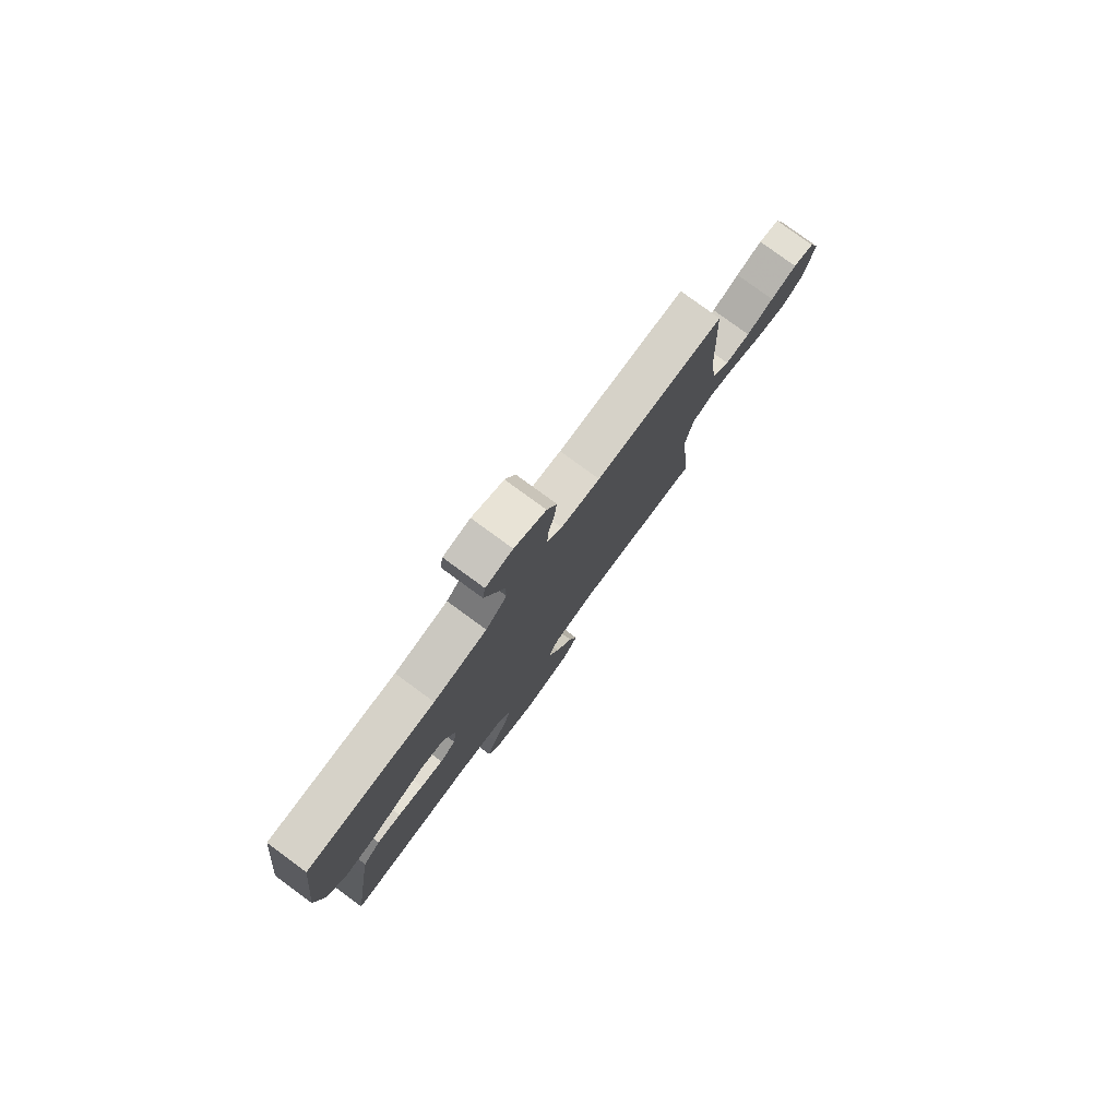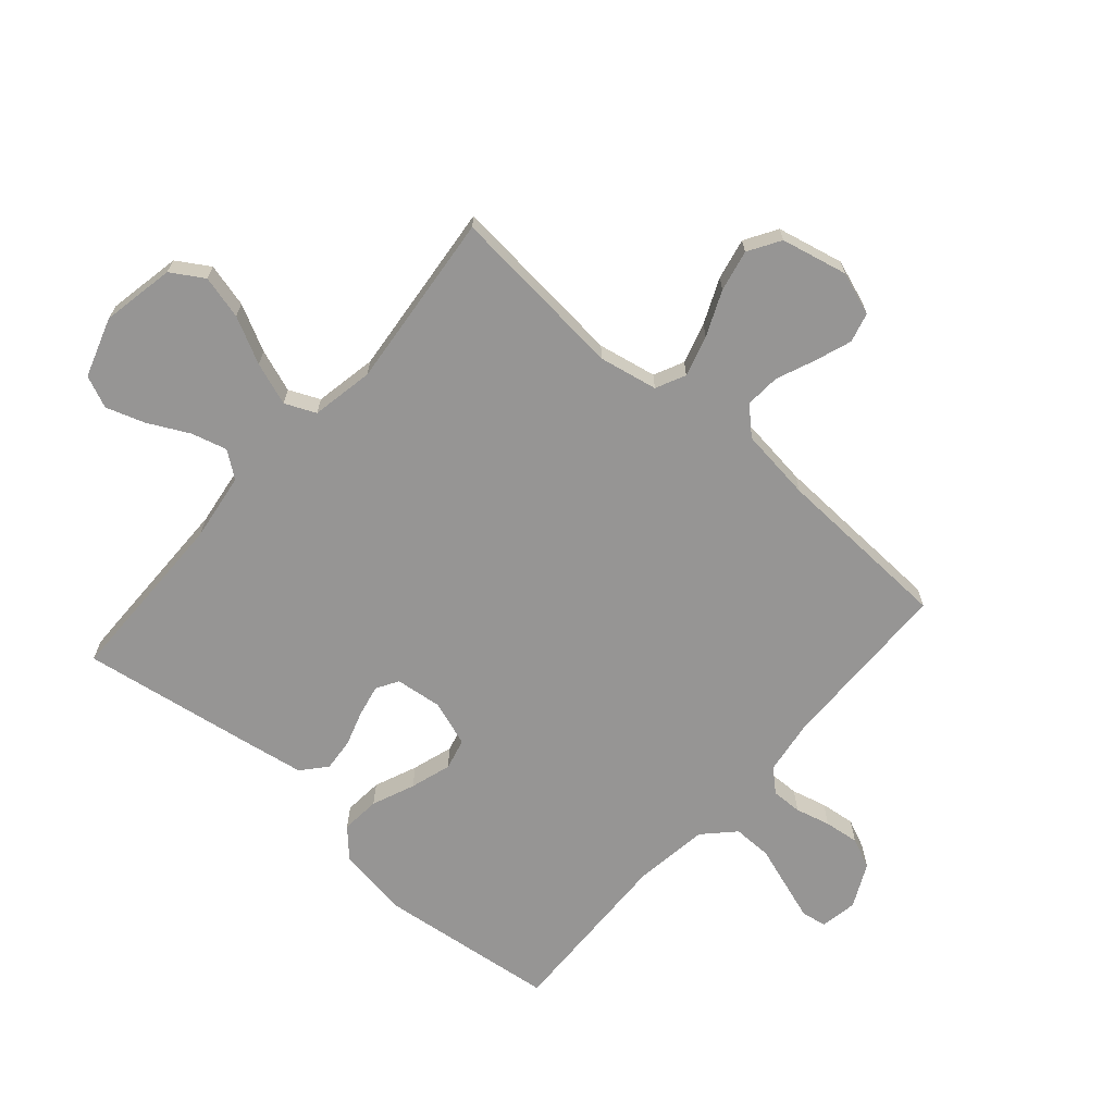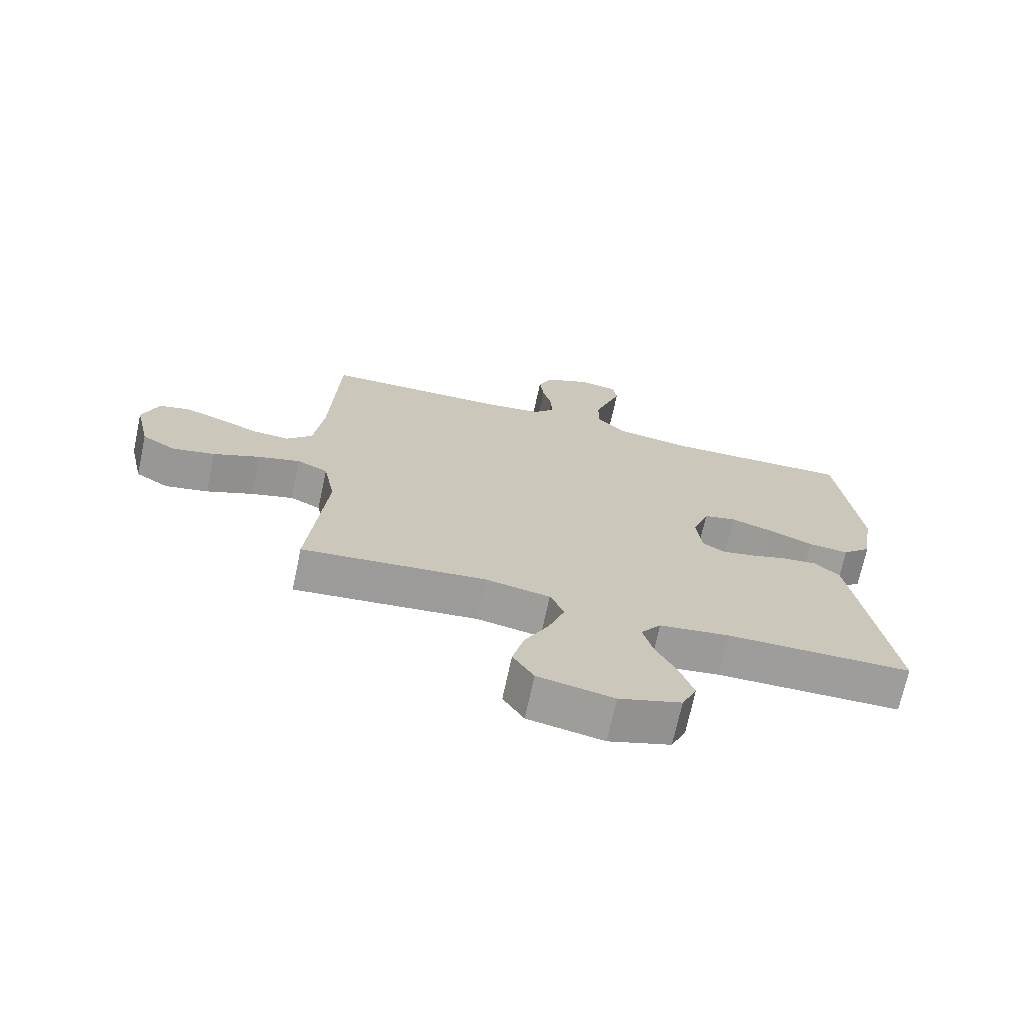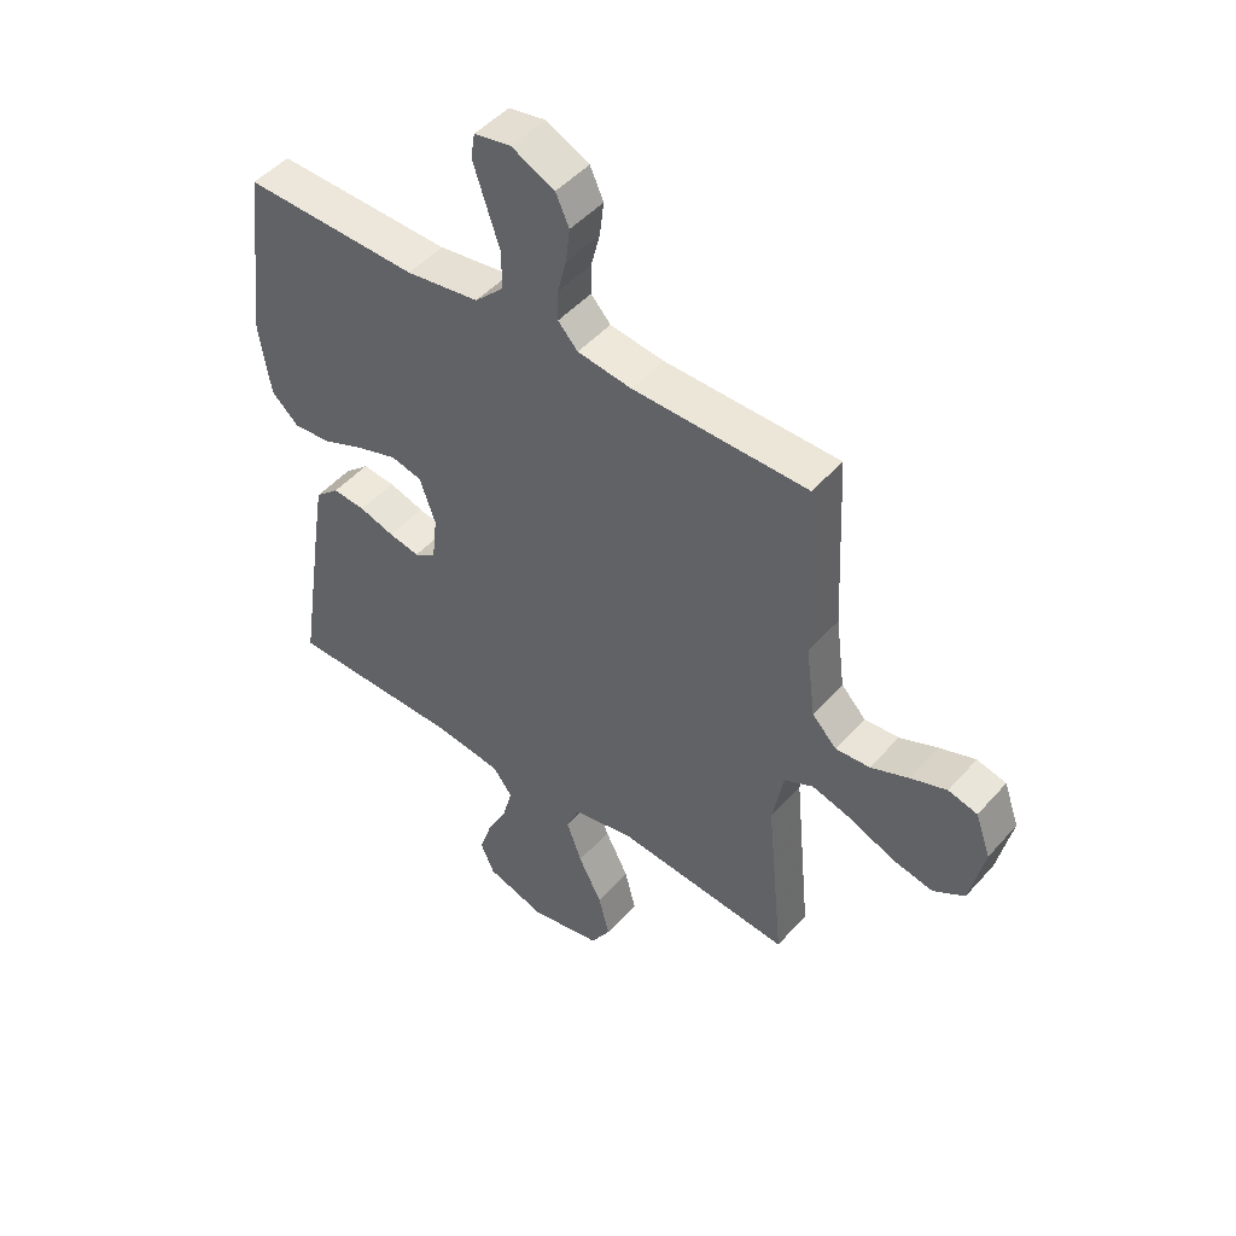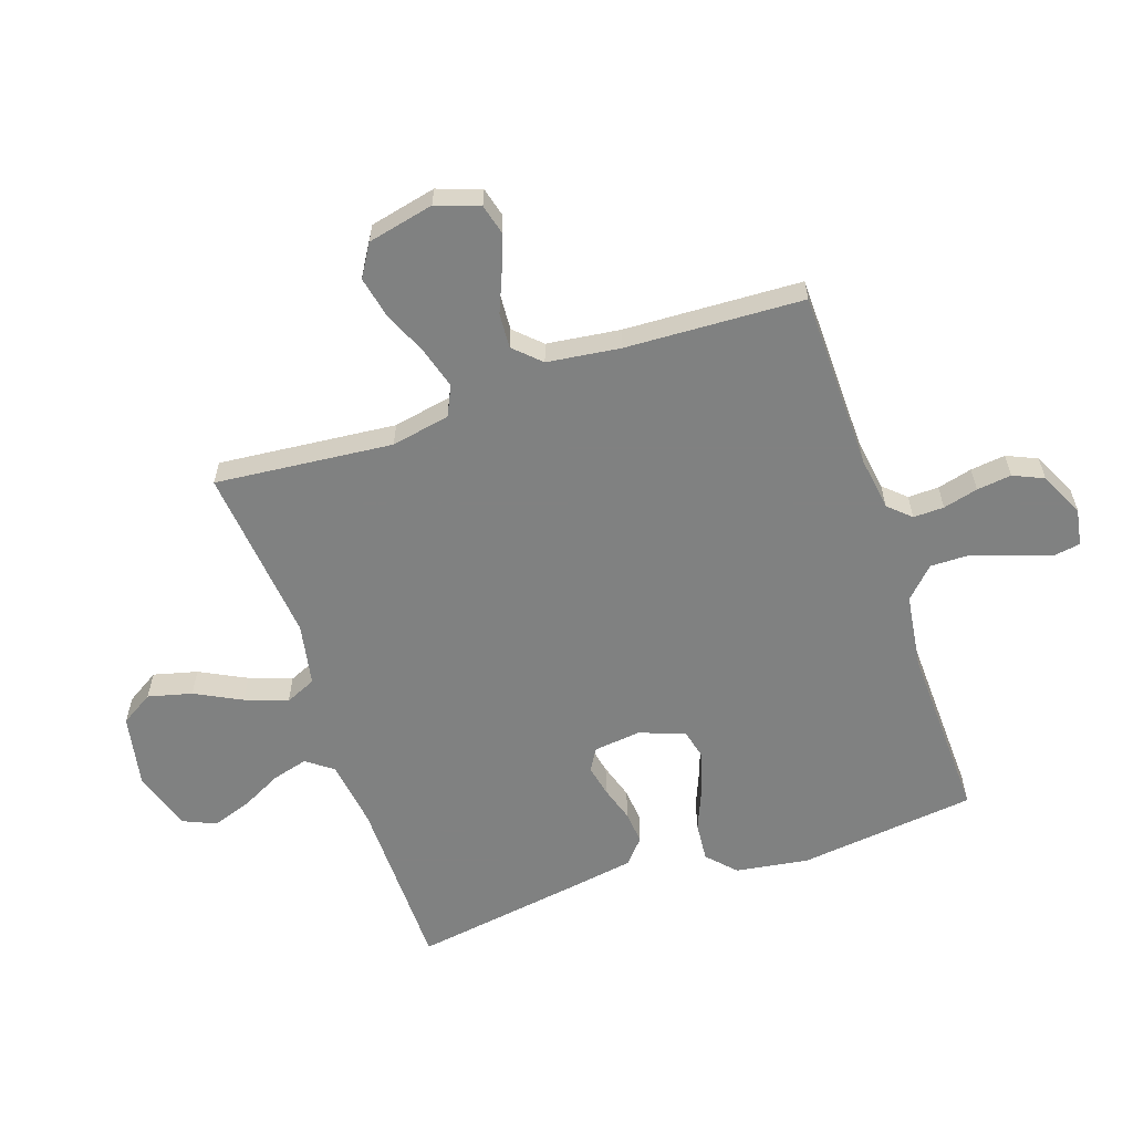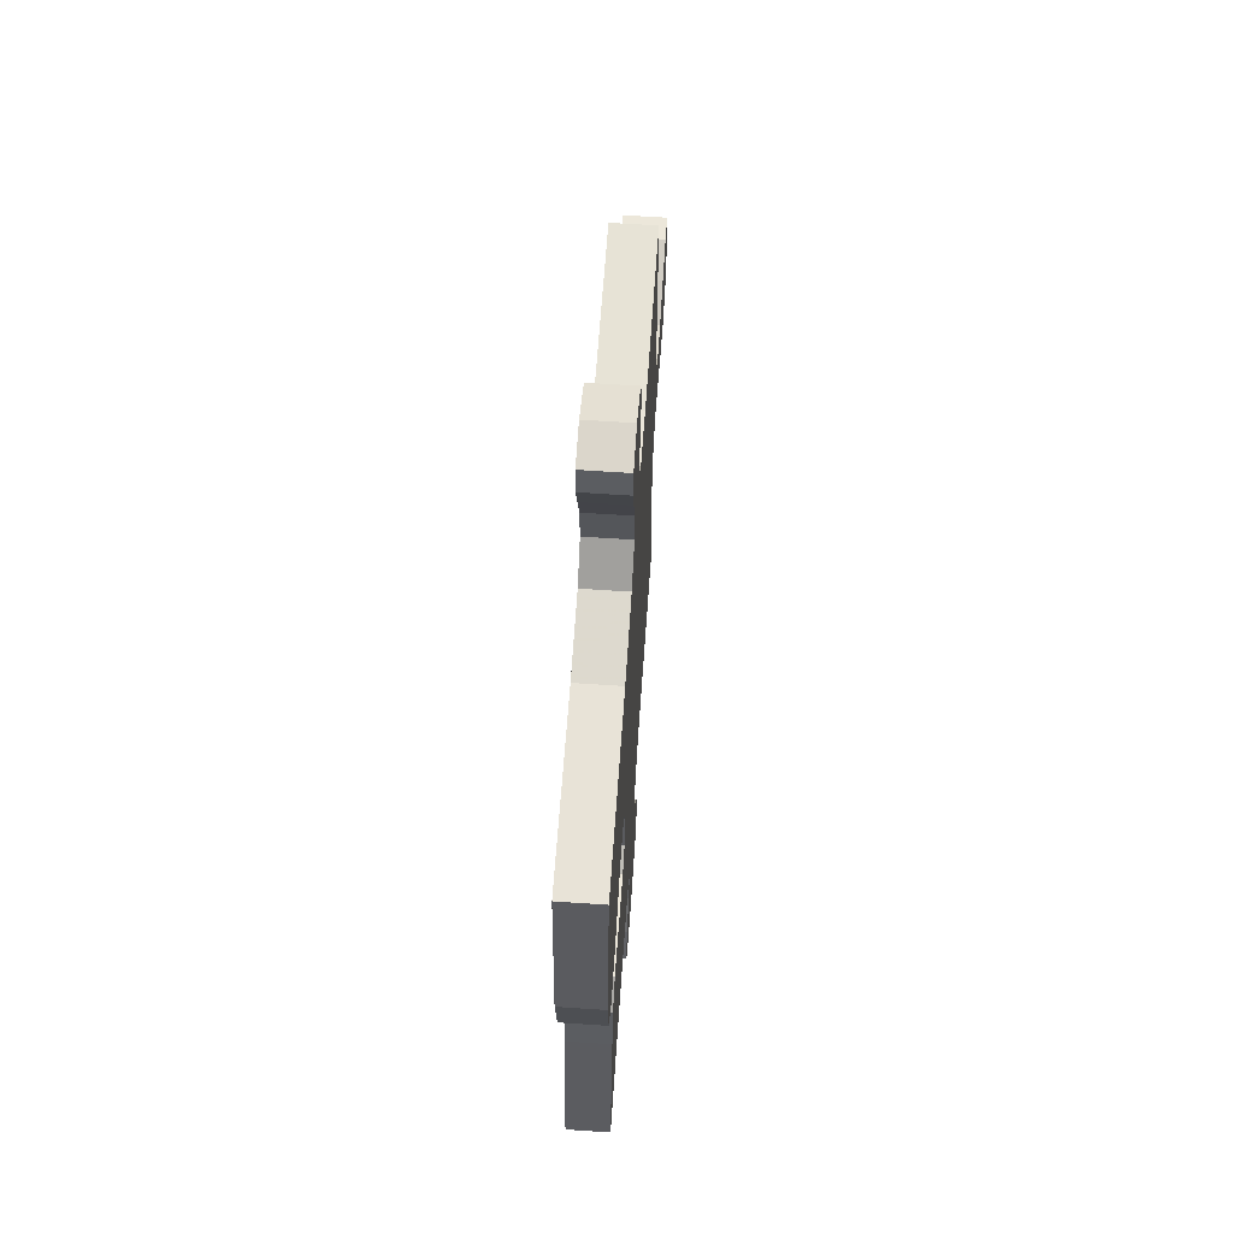
<metadata>
{"format":"obj","ext":"obj","renderer":"f3d","projection":"perspective","resolution":1024,"background":"white","views":[{"elev":79.4,"azim":126.2,"up":"+Z"},{"elev":-67.6,"azim":-131.0,"up":"+Y"},{"elev":-70.6,"azim":-12.1,"up":"+Z"},{"elev":47.7,"azim":-140.9,"up":"+Z"},{"elev":-60.3,"azim":-71.2,"up":"+Y"},{"elev":63.6,"azim":93.9,"up":"+Z"}]}
</metadata>
<code>
v 0.5 0.07 -0.5
v 0.2 0.07 -0.503
v 0.085 0.07 -0.519
v 0.052 0.07 -0.563
v 0.068 0.07 -0.623
v 0.103 0.07 -0.692
v 0.125 0.07 -0.758
v 0.101 0.07 -0.812
v 0 0.07 -0.845
v -0.123 0.07 -0.821
v -0.157 0.07 -0.766
v -0.138 0.07 -0.692
v -0.098 0.07 -0.614
v -0.072 0.07 -0.542
v -0.095 0.07 -0.49
v -0.2 0.07 -0.47
v -0.5 0.07 -0.5
v -0.471 0.07 -0.2
v -0.49 0.07 -0.101
v -0.54 0.07 -0.077
v -0.609 0.07 -0.097
v -0.685 0.07 -0.13
v -0.755 0.07 -0.145
v -0.809 0.07 -0.112
v -0.834 0.07 0
v -0.808 0.07 0.073
v -0.758 0.07 0.086
v -0.696 0.07 0.064
v -0.631 0.07 0.037
v -0.572 0.07 0.033
v -0.53 0.07 0.077
v -0.514 0.07 0.2
v -0.5 0.07 0.5
v -0.2 0.07 0.505
v -0.108 0.07 0.518
v -0.074 0.07 0.555
v -0.075 0.07 0.607
v -0.09 0.07 0.666
v -0.097 0.07 0.725
v -0.074 0.07 0.776
v 0 0.07 0.812
v 0.063 0.07 0.801
v 0.07 0.07 0.758
v 0.049 0.07 0.695
v 0.025 0.07 0.624
v 0.024 0.07 0.558
v 0.074 0.07 0.509
v 0.2 0.07 0.491
v 0.5 0.07 0.5
v 0.535 0.07 0.2
v 0.516 0.07 0.076
v 0.469 0.07 0.032
v 0.403 0.07 0.038
v 0.331 0.07 0.068
v 0.262 0.07 0.09
v 0.209 0.07 0.077
v 0.182 0.07 0
v 0.191 0.07 -0.079
v 0.228 0.07 -0.101
v 0.281 0.07 -0.09
v 0.341 0.07 -0.071
v 0.397 0.07 -0.066
v 0.438 0.07 -0.102
v 0.454 0.07 -0.2
v 0.5 0 -0.5
v 0.2 0 -0.503
v 0.085 0 -0.519
v 0.052 0 -0.563
v 0.068 0 -0.623
v 0.103 0 -0.692
v 0.125 0 -0.758
v 0.101 0 -0.812
v 0 0 -0.845
v -0.123 0 -0.821
v -0.157 0 -0.766
v -0.138 0 -0.692
v -0.098 0 -0.614
v -0.072 0 -0.542
v -0.095 0 -0.49
v -0.2 0 -0.47
v -0.5 0 -0.5
v -0.471 0 -0.2
v -0.49 0 -0.101
v -0.54 0 -0.077
v -0.609 0 -0.097
v -0.685 0 -0.13
v -0.755 0 -0.145
v -0.809 0 -0.112
v -0.834 0 0
v -0.808 0 0.073
v -0.758 0 0.086
v -0.696 0 0.064
v -0.631 0 0.037
v -0.572 0 0.033
v -0.53 0 0.077
v -0.514 0 0.2
v -0.5 0 0.5
v -0.2 0 0.505
v -0.108 0 0.518
v -0.074 0 0.555
v -0.075 0 0.607
v -0.09 0 0.666
v -0.097 0 0.725
v -0.074 0 0.776
v 0 0 0.812
v 0.063 0 0.801
v 0.07 0 0.758
v 0.049 0 0.695
v 0.025 0 0.624
v 0.024 0 0.558
v 0.074 0 0.509
v 0.2 0 0.491
v 0.5 0 0.5
v 0.535 0 0.2
v 0.516 0 0.076
v 0.469 0 0.032
v 0.403 0 0.038
v 0.331 0 0.068
v 0.262 0 0.09
v 0.209 0 0.077
v 0.182 0 0
v 0.191 0 -0.079
v 0.228 0 -0.101
v 0.281 0 -0.09
v 0.341 0 -0.071
v 0.397 0 -0.066
v 0.438 0 -0.102
v 0.454 0 -0.2
f 64 1 2
f 63 64 2
f 62 63 2
f 61 62 2
f 60 61 2
f 59 60 2 3
f 58 59 3 4
f 57 58 4
f 52 53 54
f 51 52 54
f 50 51 54
f 49 50 54
f 48 49 54
f 47 48 54 55
f 46 47 55 56
f 43 44 45
f 42 43 45
f 41 42 45
f 40 41 45
f 39 40 45
f 38 39 45
f 37 38 45
f 36 37 45 46
f 46 56 57
f 36 46 57
f 35 36 57
f 32 33 34
f 35 57 4
f 34 35 4
f 32 34 4
f 31 32 4
f 27 28 29
f 26 27 29
f 25 26 29
f 24 25 29
f 23 24 29
f 22 23 29
f 21 22 29
f 20 21 29 30
f 16 17 18
f 15 16 18 19
f 11 12 13
f 10 11 13
f 9 10 13
f 8 9 13
f 7 8 13
f 6 7 13
f 5 6 13
f 5 13 14
f 4 5 14 15
f 19 20 30 31
f 4 15 19 31
f 66 65 128
f 66 128 127
f 66 127 126
f 66 126 125
f 66 125 124
f 67 66 124 123
f 68 67 123 122
f 68 122 121
f 118 117 116
f 118 116 115
f 118 115 114
f 118 114 113
f 118 113 112
f 119 118 112 111
f 120 119 111 110
f 109 108 107
f 109 107 106
f 109 106 105
f 109 105 104
f 109 104 103
f 109 103 102
f 109 102 101
f 110 109 101 100
f 121 120 110
f 121 110 100
f 121 100 99
f 98 97 96
f 68 121 99
f 68 99 98
f 68 98 96
f 68 96 95
f 93 92 91
f 93 91 90
f 93 90 89
f 93 89 88
f 93 88 87
f 93 87 86
f 93 86 85
f 94 93 85 84
f 82 81 80
f 83 82 80 79
f 77 76 75
f 77 75 74
f 77 74 73
f 77 73 72
f 77 72 71
f 77 71 70
f 77 70 69
f 78 77 69
f 79 78 69 68
f 95 94 84 83
f 95 83 79 68
f 1 65 66 2
f 2 66 67 3
f 3 67 68 4
f 4 68 69 5
f 5 69 70 6
f 6 70 71 7
f 7 71 72 8
f 8 72 73 9
f 9 73 74 10
f 10 74 75 11
f 11 75 76 12
f 12 76 77 13
f 13 77 78 14
f 14 78 79 15
f 15 79 80 16
f 16 80 81 17
f 17 81 82 18
f 18 82 83 19
f 19 83 84 20
f 20 84 85 21
f 21 85 86 22
f 22 86 87 23
f 23 87 88 24
f 24 88 89 25
f 25 89 90 26
f 26 90 91 27
f 27 91 92 28
f 28 92 93 29
f 29 93 94 30
f 30 94 95 31
f 31 95 96 32
f 32 96 97 33
f 33 97 98 34
f 34 98 99 35
f 35 99 100 36
f 36 100 101 37
f 37 101 102 38
f 38 102 103 39
f 39 103 104 40
f 40 104 105 41
f 41 105 106 42
f 42 106 107 43
f 43 107 108 44
f 44 108 109 45
f 45 109 110 46
f 46 110 111 47
f 47 111 112 48
f 48 112 113 49
f 49 113 114 50
f 50 114 115 51
f 51 115 116 52
f 52 116 117 53
f 53 117 118 54
f 54 118 119 55
f 55 119 120 56
f 56 120 121 57
f 57 121 122 58
f 58 122 123 59
f 59 123 124 60
f 60 124 125 61
f 61 125 126 62
f 62 126 127 63
f 63 127 128 64
f 64 128 65 1

</code>
